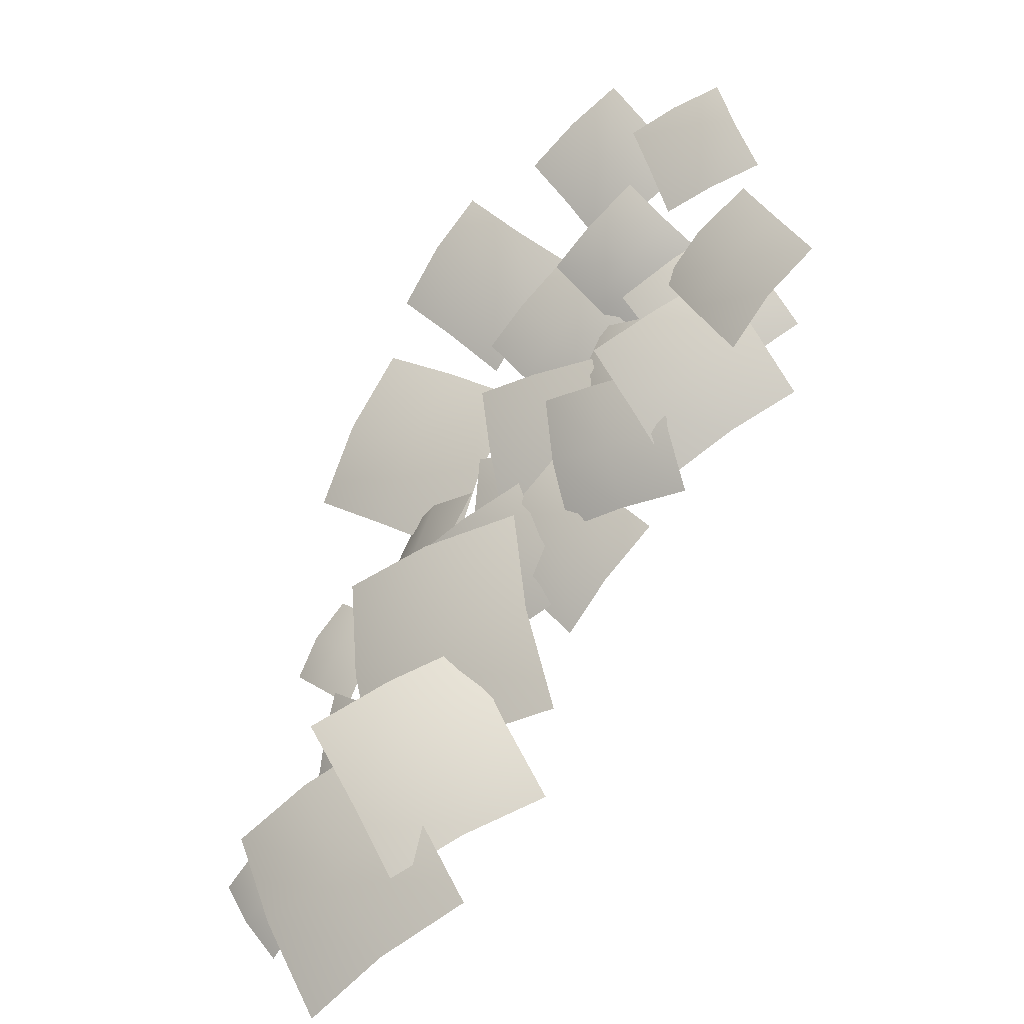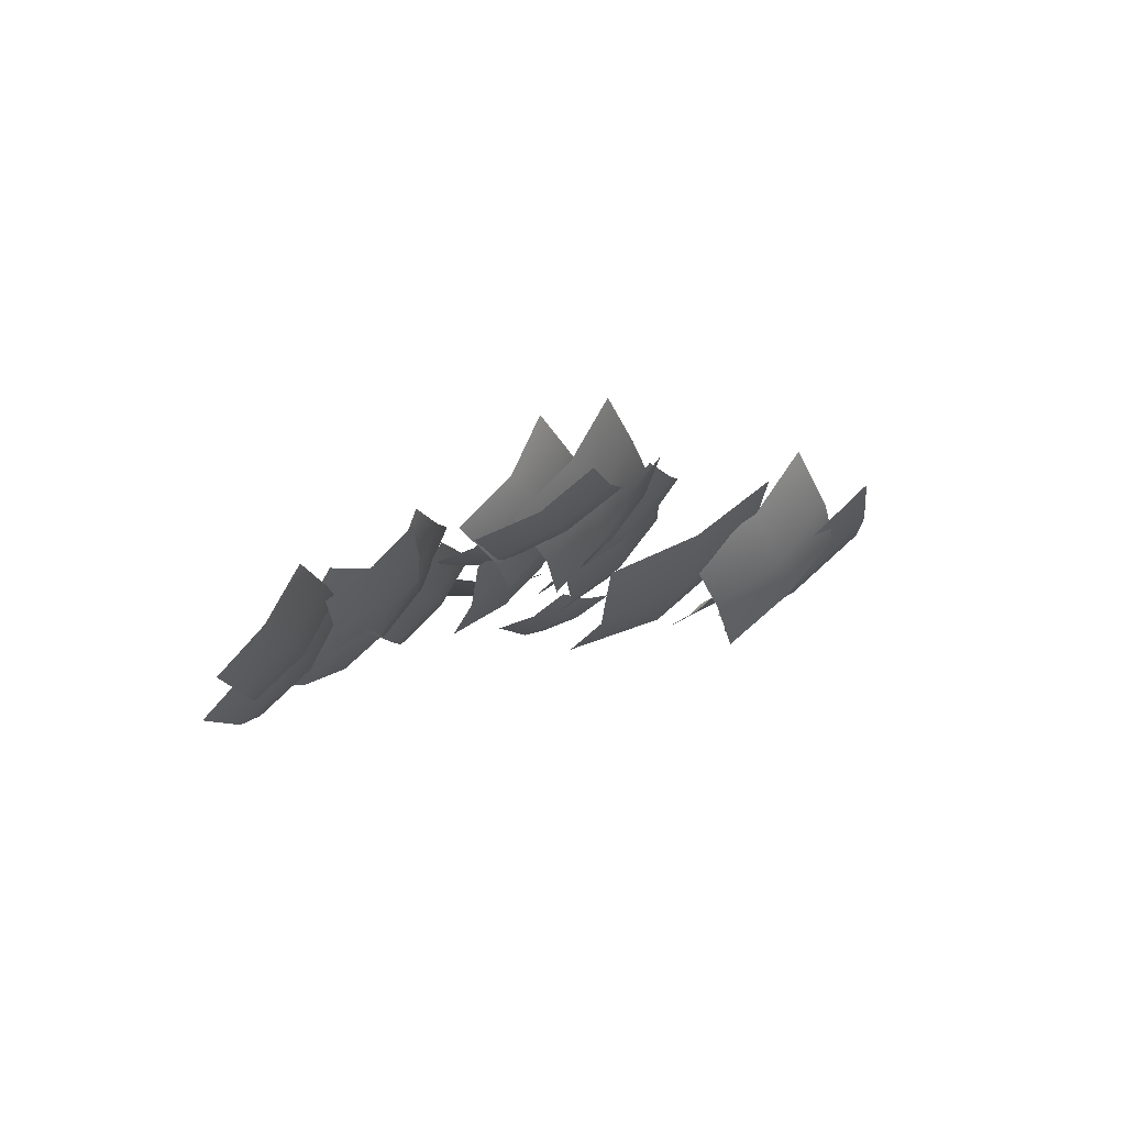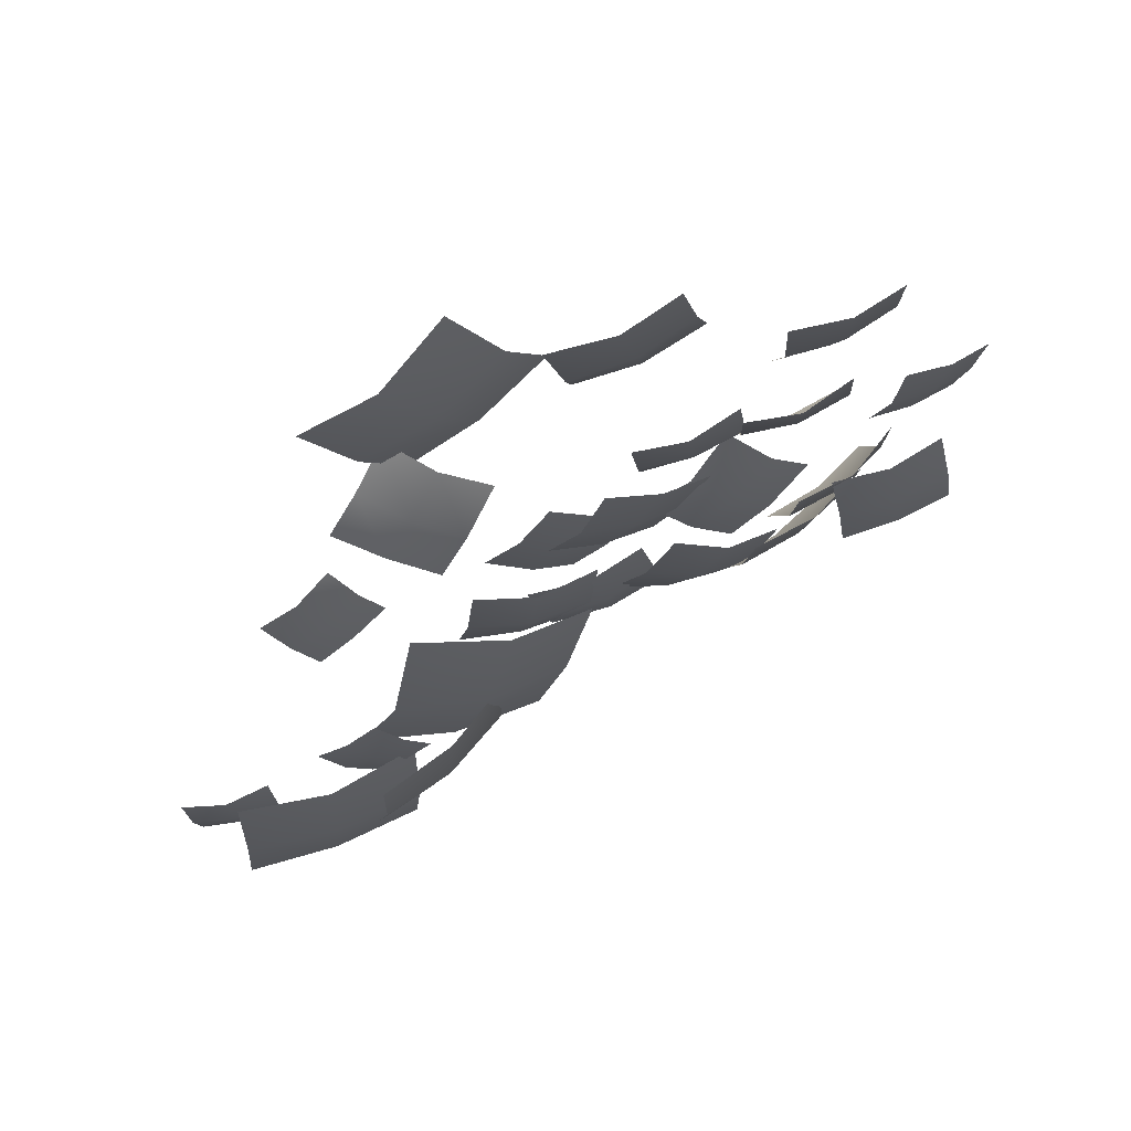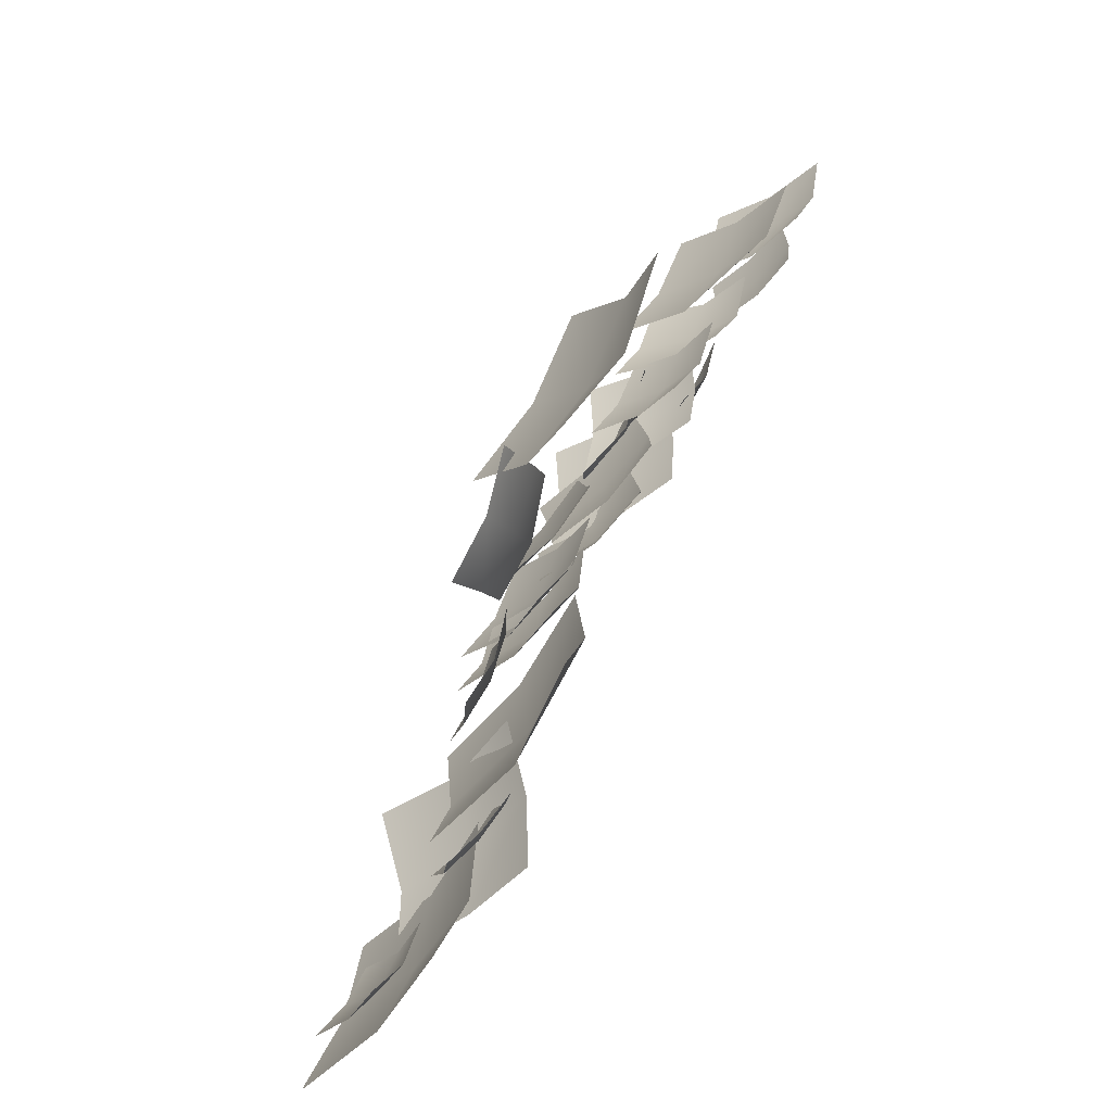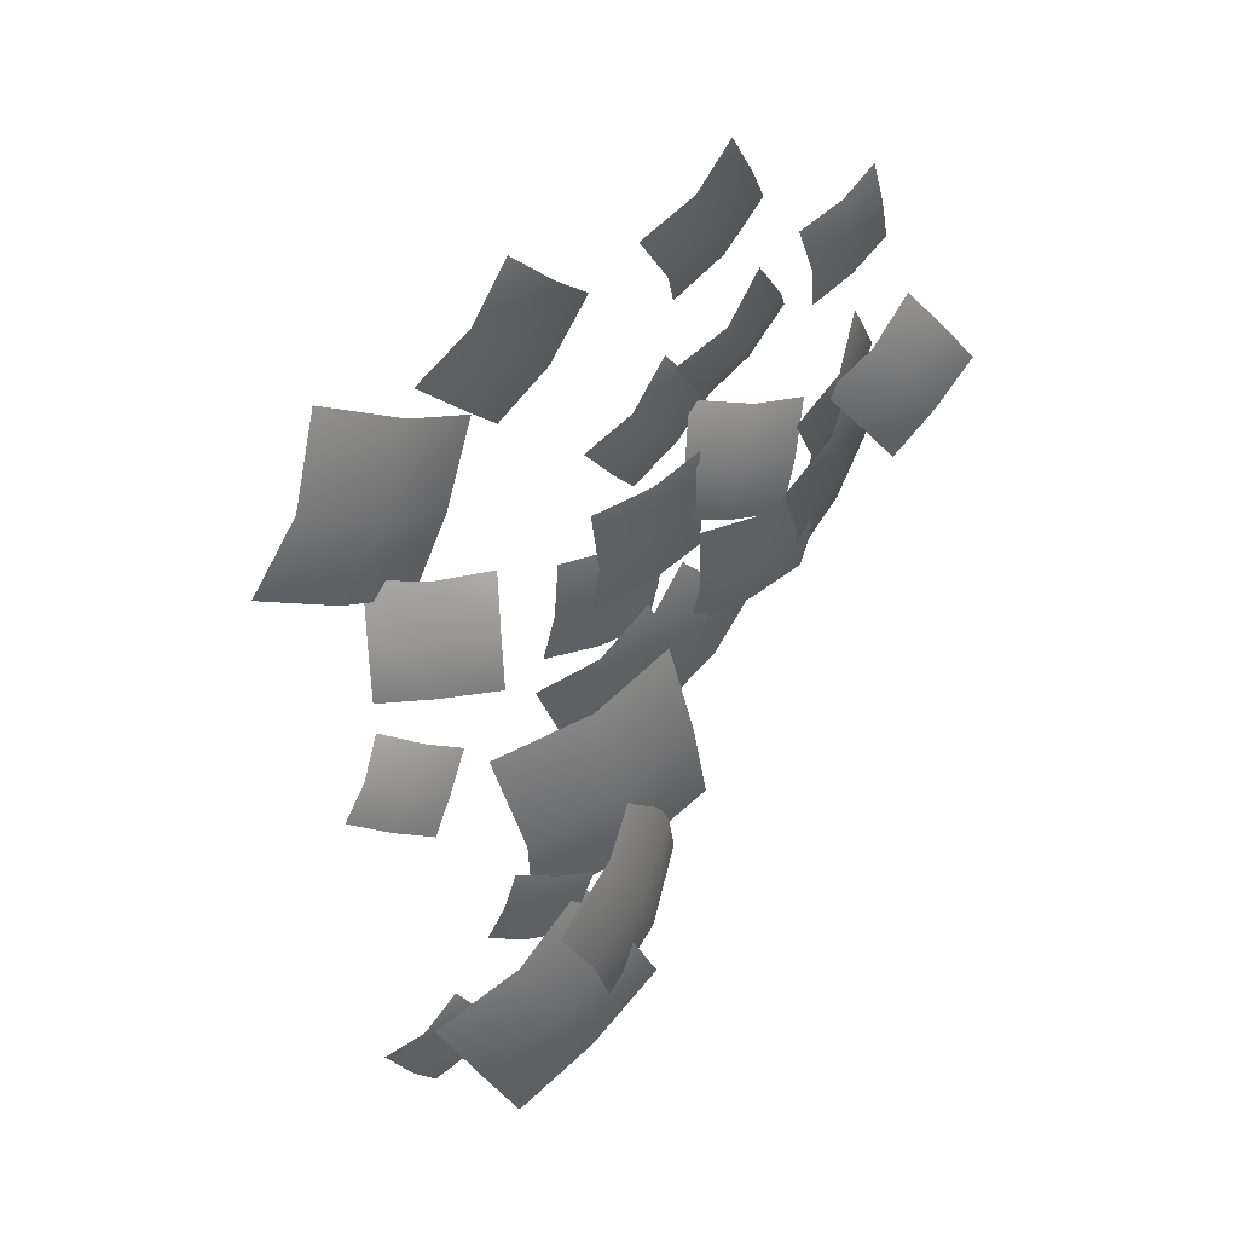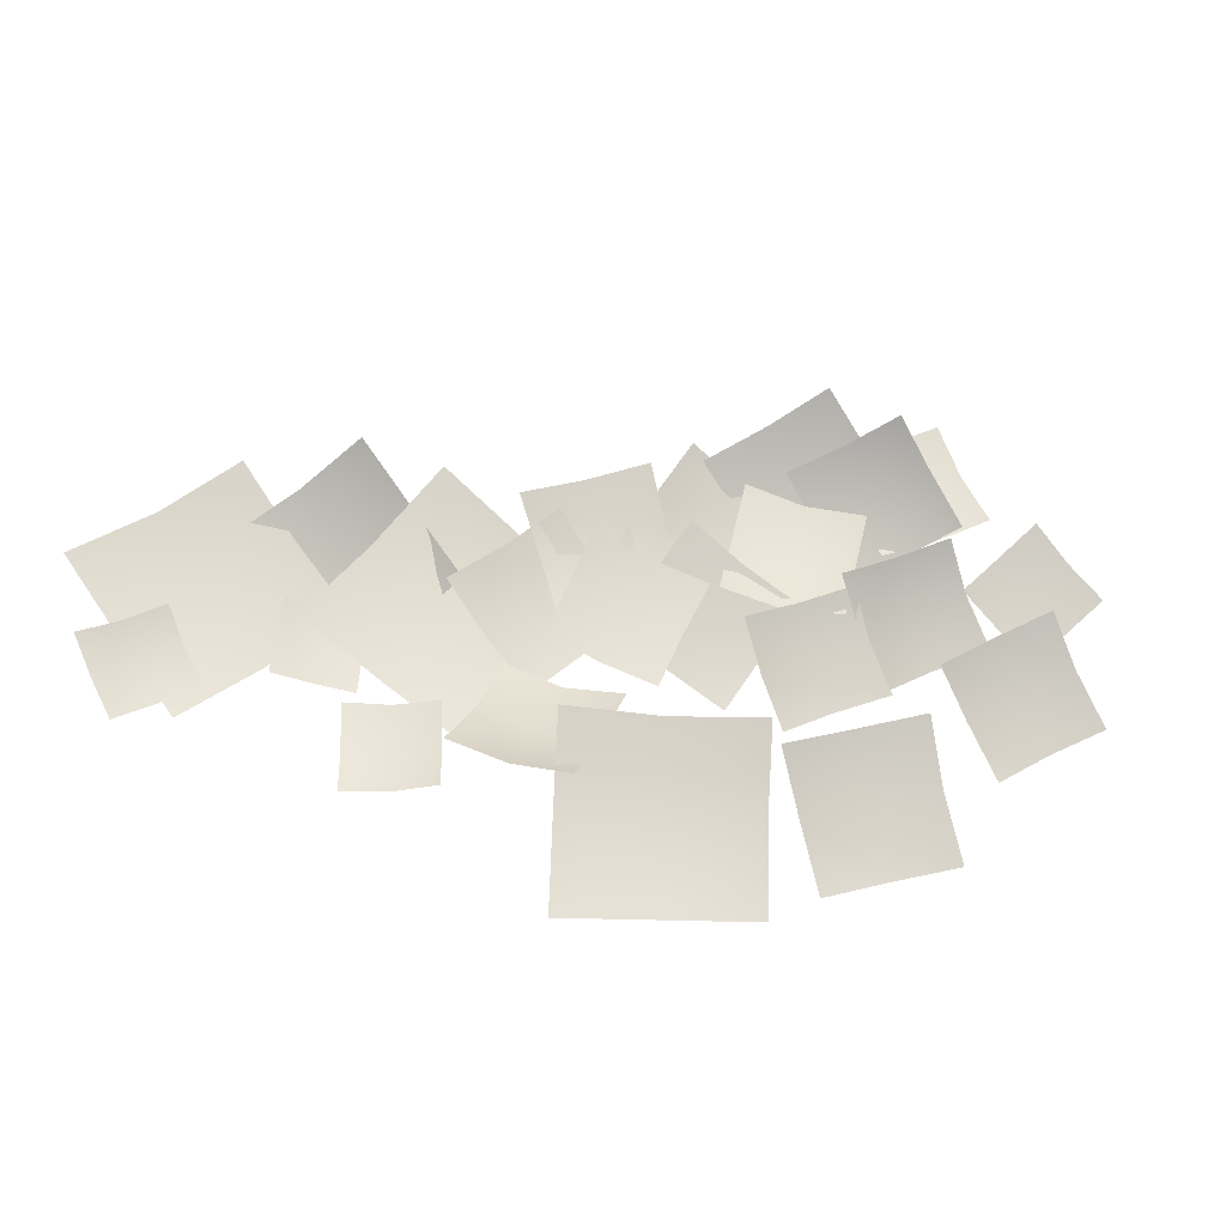
<metadata>
{"format":"obj","ext":"obj","renderer":"f3d","projection":"perspective","resolution":1024,"background":"white","views":[{"elev":-62.4,"azim":59.4,"up":"+Z"},{"elev":1.7,"azim":91.1,"up":"+Y"},{"elev":-59.6,"azim":9.3,"up":"+Y"},{"elev":28.4,"azim":-60.2,"up":"+Z"},{"elev":-71.4,"azim":39.3,"up":"+Y"},{"elev":26.8,"azim":-30.7,"up":"+Y"}]}
</metadata>
<code>
g Clover_03
v -0.7214 0.0303 -0.6561
v -0.8315 0.04291 -0.7615
v -0.7601 0.1161 -0.7175
v -0.7971 -0.03712 -0.6938
v -0.7017 -0.02963 -0.5672
v -0.9195 -0.007515 -0.7813
v -0.7757 -0.09933 -0.6074
v -0.8857 -0.08672 -0.7128
v -0.8693 -0.1568 -0.6305
v -0.5363 -0.168 -0.07375
v -0.4617 -0.2315 0.004151
v -0.5521 -0.2291 -0.006818
v -0.4494 -0.1663 -0.05712
v -0.5361 -0.08912 -0.1155
v -0.385 -0.2182 0.03733
v -0.4477 -0.08906 -0.1011
v -0.3731 -0.1526 -0.02315
v -0.3632 -0.07551 -0.06769
v -0.2643 -0.1057 -0.1903
v -0.2013 -0.02833 -0.2136
v -0.1976 -0.08424 -0.1641
v -0.2694 -0.04663 -0.2334
v -0.3377 -0.1131 -0.188
v -0.2108 0.04 -0.238
v -0.3423 -0.05527 -0.2337
v -0.2792 0.02212 -0.257
v -0.3527 0.01748 -0.2627
v -0.9202 -0.1474 -0.3348
v -0.845 -0.1163 -0.35
v -0.8733 -0.1347 -0.3
v -0.8933 -0.1253 -0.3829
v -0.9732 -0.1437 -0.3608
v -0.8221 -0.08345 -0.3923
v -0.9458 -0.1231 -0.4096
v -0.8706 -0.09199 -0.4249
v -0.9209 -0.08893 -0.4565
v -0.8533 -0.06675 -0.6435
v -0.9268 -0.08024 -0.6314
v -0.899 -0.0456 -0.6646
v -0.881 -0.0983 -0.6089
v -0.8071 -0.07415 -0.6161
v -0.9542 -0.1028 -0.5927
v -0.8348 -0.1069 -0.5821
v -0.9084 -0.1204 -0.57
v -0.8641 -0.1327 -0.5403
v -0.2787 -0.1293 -0.1021
v -0.1956 -0.1696 -0.0453
v -0.2732 -0.1837 -0.04415
v -0.204 -0.1124 -0.09787
v -0.2973 -0.06254 -0.1362
v -0.1297 -0.1447 -0.02548
v -0.2215 -0.04675 -0.1341
v -0.1384 -0.08709 -0.07733
v -0.149 -0.02018 -0.115
v -0.1553 -0.08257 -0.2056
v -0.07997 -0.08975 -0.1622
v -0.1378 -0.1159 -0.1552
v -0.09945 -0.05448 -0.2099
v -0.1817 -0.04057 -0.2437
v -0.02985 -0.05597 -0.1584
v -0.125 -0.01324 -0.2491
v -0.0496 -0.02042 -0.2057
v -0.07015 0.02303 -0.2464
v -0.9438 -0.1244 -0.6408
v -0.8498 -0.01127 -0.7365
v -0.8316 -0.06806 -0.6233
v -0.9641 -0.06115 -0.7476
v -1.066 -0.1521 -0.6299
v -0.8765 0.07078 -0.8247
v -1.085 -0.09139 -0.7392
v -0.9911 0.02176 -0.8349
v -1.114 -0.005212 -0.8372
v -0.3771 -0.03515 -0.4034
v -0.3557 0.05197 -0.4784
v -0.3103 0.0177 -0.4151
v -0.4224 0.003424 -0.4608
v -0.4432 -0.06894 -0.3656
v -0.4006 0.103 -0.5187
v -0.4886 -0.03206 -0.4253
v -0.4672 0.05506 -0.5003
v -0.5379 0.0213 -0.471
v -1.086 -0.1292 -0.6322
v -1.029 -0.08387 -0.6727
v -1.027 -0.1142 -0.6203
v -1.087 -0.09575 -0.6806
v -1.145 -0.1301 -0.6261
v -1.031 -0.04115 -0.7092
v -1.146 -0.09793 -0.6761
v -1.089 -0.0526 -0.7165
v -1.149 -0.05285 -0.7172
v -0.7195 -0.08136 -0.2104
v -0.7031 -0.06563 -0.3182
v -0.656 -0.05654 -0.254
v -0.7658 -0.0839 -0.273
v -0.7792 -0.07693 -0.1597
v -0.7469 -0.049 -0.376
v -0.8258 -0.08206 -0.2229
v -0.8094 -0.06633 -0.3306
v -0.8742 -0.06651 -0.2858
v -0.835 -0.1195 -0.526
v -0.6667 -0.1162 -0.4464
v -0.788 -0.1591 -0.4036
v -0.7184 -0.06933 -0.5611
v -0.903 -0.04751 -0.6144
v -0.5638 -0.04479 -0.4593
v -0.7846 -0.0001818 -0.6526
v -0.6162 0.003121 -0.573
v -0.6718 0.07512 -0.6704
v -0.6265 -0.08478 -0.4075
v -0.5681 -0.003636 -0.473
v -0.5473 -0.04736 -0.4007
v -0.6477 -0.03676 -0.4737
v -0.7073 -0.1031 -0.3874
v -0.5903 0.05694 -0.5217
v -0.7283 -0.05675 -0.456
v -0.67 0.02442 -0.5216
v -0.753 0.007091 -0.511
v -0.4126 -0.03045 -0.3015
v -0.3067 -0.006242 -0.2988
v -0.3591 -0.02733 -0.2431
v -0.3618 -0.002757 -0.3534
v -0.4732 -0.004182 -0.3434
v -0.2606 0.04069 -0.3399
v -0.4219 0.02091 -0.3968
v -0.316 0.04509 -0.3941
v -0.3719 0.06945 -0.4432
v -0.2072 -0.02327 -0.3297
v -0.1611 0.07639 -0.3475
v -0.15 0.01927 -0.2909
v -0.222 0.03673 -0.3799
v -0.2808 -0.05309 -0.34
v -0.1866 0.1447 -0.379
v -0.2942 0.005757 -0.3927
v -0.248 0.1054 -0.4105
v -0.3211 0.07842 -0.4295
v -0.261 -0.02039 -0.3842
v -0.2117 0.09345 -0.4128
v -0.1923 0.0293 -0.3486
v -0.2832 0.04603 -0.4426
v -0.3422 -0.06006 -0.3942
v -0.2423 0.1664 -0.4545
v -0.3634 0.005454 -0.4549
v -0.3142 0.1193 -0.4836
v -0.3962 0.0833 -0.5025
v -0.6363 0.007575 -0.4195
v -0.6395 -0.05994 -0.3393
v -0.6931 -0.02412 -0.3809
v -0.5841 -0.02445 -0.3755
v -0.5863 0.05615 -0.4476
v -0.5918 -0.0809 -0.2884
v -0.5335 0.02264 -0.4045
v -0.5367 -0.04491 -0.3243
v -0.4808 -0.001121 -0.3506
v -0.6315 0.009393 -0.4989
v -0.5606 -0.03988 -0.4198
v -0.6454 -0.03897 -0.429
v -0.55 0.01291 -0.4848
v -0.6319 0.07733 -0.5474
v -0.4884 -0.02354 -0.3917
v -0.5491 0.07912 -0.5352
v -0.4782 0.02985 -0.4561
v -0.4696 0.09575 -0.5071
v -0.5576 -0.08512 -0.3228
v -0.4483 -0.08093 -0.2862
v -0.5177 -0.1208 -0.2592
v -0.4904 -0.04254 -0.3459
v -0.607 -0.03748 -0.3689
v -0.3872 -0.0306 -0.2979
v -0.5389 0.004 -0.3936
v -0.4296 0.008181 -0.3571
v -0.4722 0.058 -0.4083
v -0.1599 -0.01582 -0.3323
v -0.08218 0.03697 -0.3818
v -0.08972 0.006545 -0.311
v -0.1536 0.01897 -0.3997
v -0.2356 -0.01882 -0.3385
v -0.07942 0.08448 -0.4394
v -0.2288 0.01427 -0.4073
v -0.151 0.06706 -0.4568
v -0.226 0.06403 -0.4711
v -0.749 -0.2066 -0.03551
v -0.6023 -0.1282 -0.04127
v -0.6564 -0.1955 0.04372
v -0.6986 -0.1334 -0.1128
v -0.8579 -0.1919 -0.0803
v -0.5625 -0.03827 -0.09593
v -0.806 -0.1211 -0.1606
v -0.6593 -0.04272 -0.1664
v -0.7624 -0.0257 -0.2233
v -0.405 -0.1257 -0.1958
v -0.3356 -0.05957 -0.2247
v -0.3381 -0.1083 -0.1705
v -0.4035 -0.07427 -0.2444
v -0.4762 -0.131 -0.1966
v -0.3368 -0.0002727 -0.2573
v -0.4742 -0.08069 -0.2474
v -0.4048 -0.01461 -0.2763
v -0.4759 -0.01751 -0.2849
g Clover_03_0
f 3 2 1
f 2 4 1
f 1 4 5
f 2 6 4
f 4 7 5
f 6 8 4
f 4 8 7
f 8 9 7
f 12 11 10
f 11 13 10
f 10 13 14
f 11 15 13
f 13 16 14
f 15 17 13
f 13 17 16
f 17 18 16
f 21 20 19
f 20 22 19
f 19 22 23
f 20 24 22
f 22 25 23
f 24 26 22
f 22 26 25
f 26 27 25
f 30 29 28
f 29 31 28
f 28 31 32
f 29 33 31
f 31 34 32
f 33 35 31
f 31 35 34
f 35 36 34
f 39 38 37
f 38 40 37
f 37 40 41
f 38 42 40
f 40 43 41
f 42 44 40
f 40 44 43
f 44 45 43
f 48 47 46
f 47 49 46
f 46 49 50
f 47 51 49
f 49 52 50
f 51 53 49
f 49 53 52
f 53 54 52
f 57 56 55
f 56 58 55
f 55 58 59
f 56 60 58
f 58 61 59
f 60 62 58
f 58 62 61
f 62 63 61
f 66 65 64
f 65 67 64
f 64 67 68
f 65 69 67
f 67 70 68
f 69 71 67
f 67 71 70
f 71 72 70
f 75 74 73
f 74 76 73
f 73 76 77
f 74 78 76
f 76 79 77
f 78 80 76
f 76 80 79
f 80 81 79
f 84 83 82
f 83 85 82
f 82 85 86
f 83 87 85
f 85 88 86
f 87 89 85
f 85 89 88
f 89 90 88
f 93 92 91
f 92 94 91
f 91 94 95
f 92 96 94
f 94 97 95
f 96 98 94
f 94 98 97
f 98 99 97
f 102 101 100
f 101 103 100
f 100 103 104
f 101 105 103
f 103 106 104
f 105 107 103
f 103 107 106
f 107 108 106
f 111 110 109
f 110 112 109
f 109 112 113
f 110 114 112
f 112 115 113
f 114 116 112
f 112 116 115
f 116 117 115
f 120 119 118
f 119 121 118
f 118 121 122
f 119 123 121
f 121 124 122
f 123 125 121
f 121 125 124
f 125 126 124
f 129 128 127
f 128 130 127
f 127 130 131
f 128 132 130
f 130 133 131
f 132 134 130
f 130 134 133
f 134 135 133
f 138 137 136
f 137 139 136
f 136 139 140
f 137 141 139
f 139 142 140
f 141 143 139
f 139 143 142
f 143 144 142
f 147 146 145
f 146 148 145
f 145 148 149
f 146 150 148
f 148 151 149
f 150 152 148
f 148 152 151
f 152 153 151
f 156 155 154
f 155 157 154
f 154 157 158
f 155 159 157
f 157 160 158
f 159 161 157
f 157 161 160
f 161 162 160
f 165 164 163
f 164 166 163
f 163 166 167
f 164 168 166
f 166 169 167
f 168 170 166
f 166 170 169
f 170 171 169
f 174 173 172
f 173 175 172
f 172 175 176
f 173 177 175
f 175 178 176
f 177 179 175
f 175 179 178
f 179 180 178
f 183 182 181
f 182 184 181
f 181 184 185
f 182 186 184
f 184 187 185
f 186 188 184
f 184 188 187
f 188 189 187
f 192 191 190
f 191 193 190
f 190 193 194
f 191 195 193
f 193 196 194
f 195 197 193
f 193 197 196
f 197 198 196

</code>
